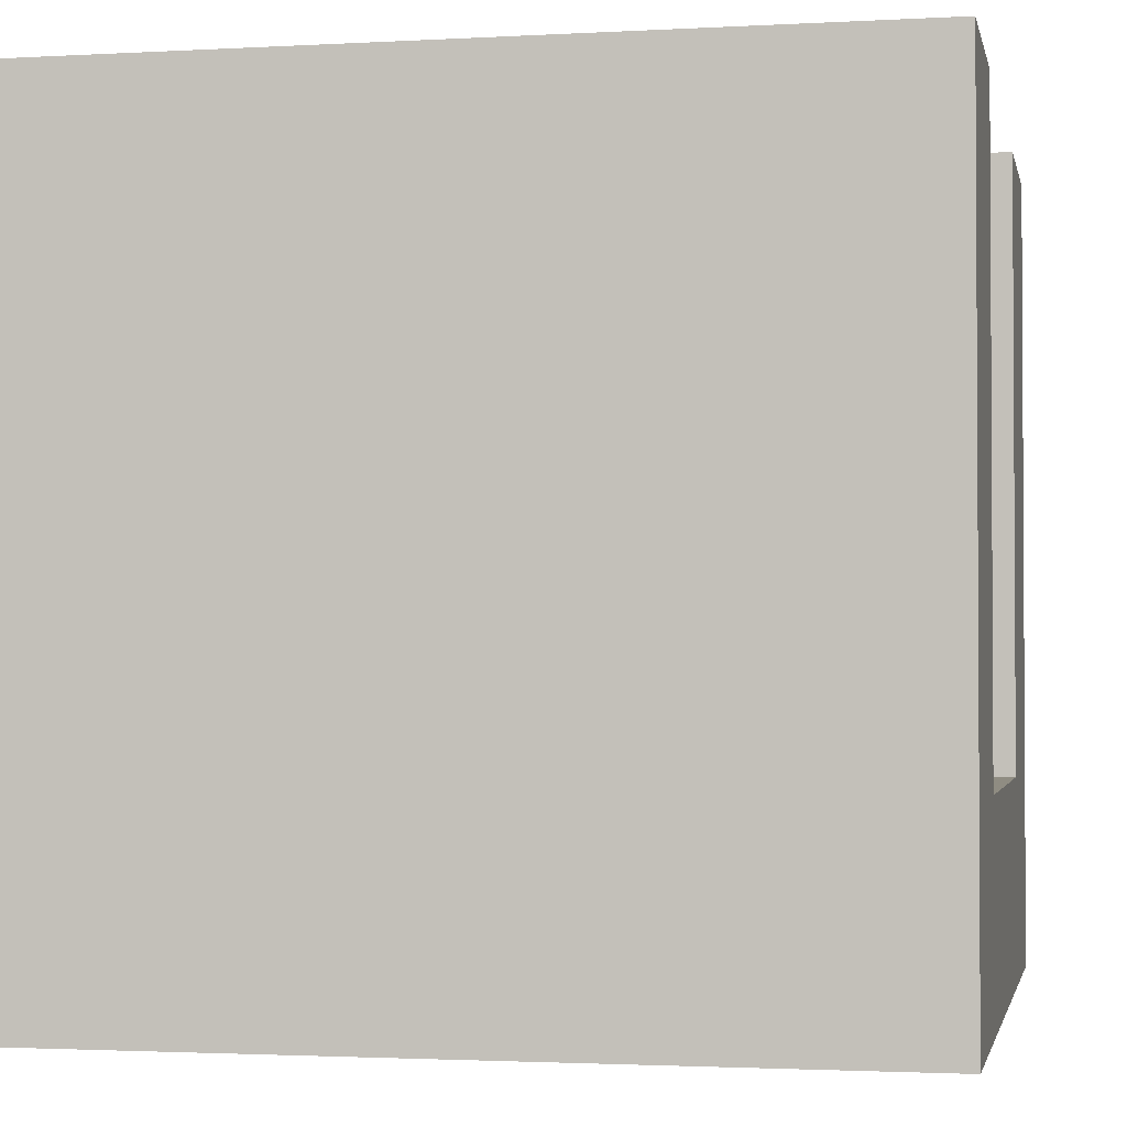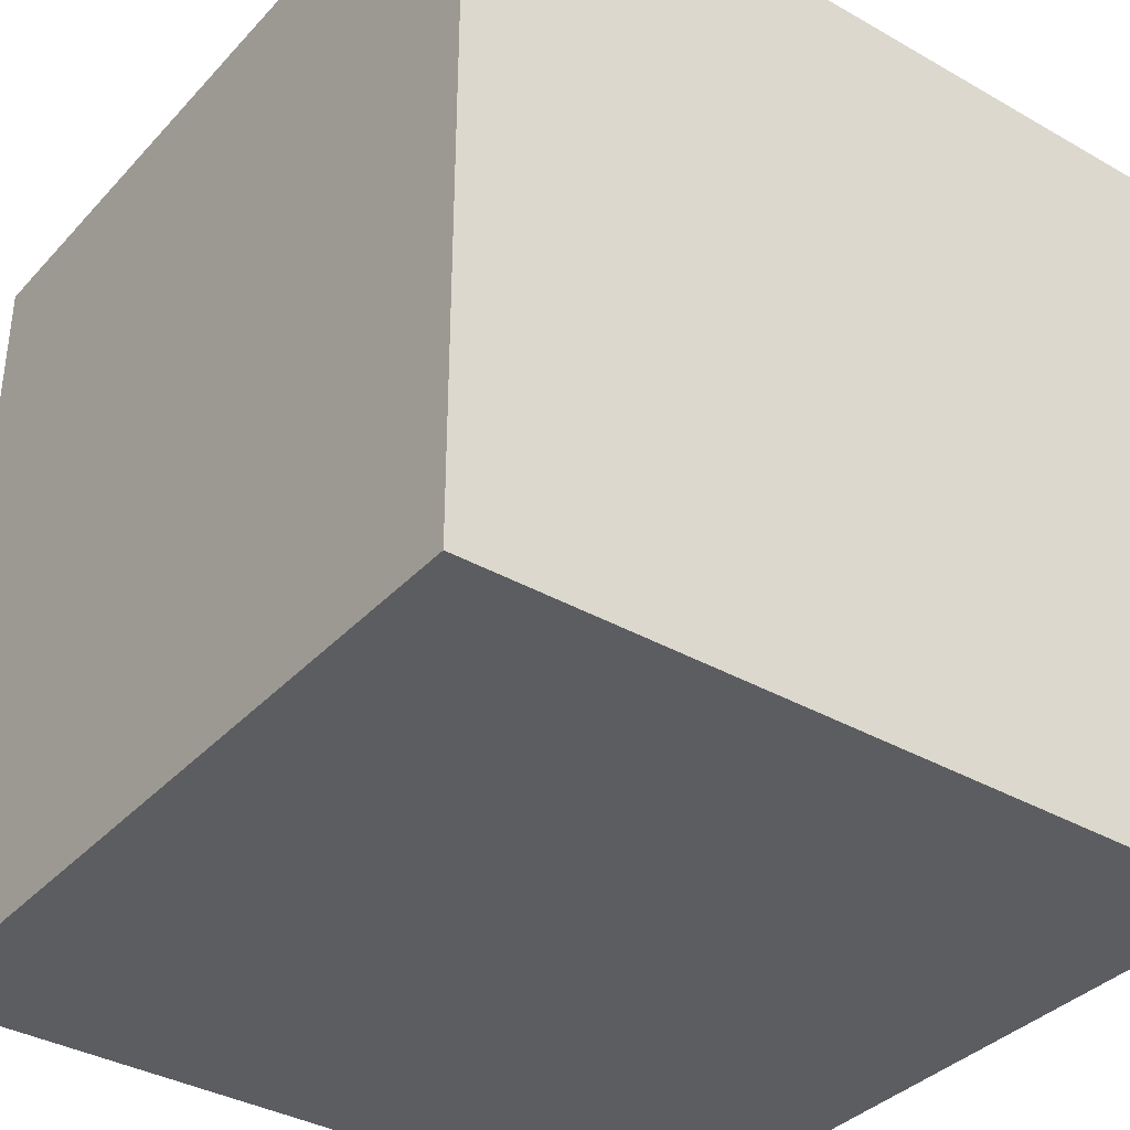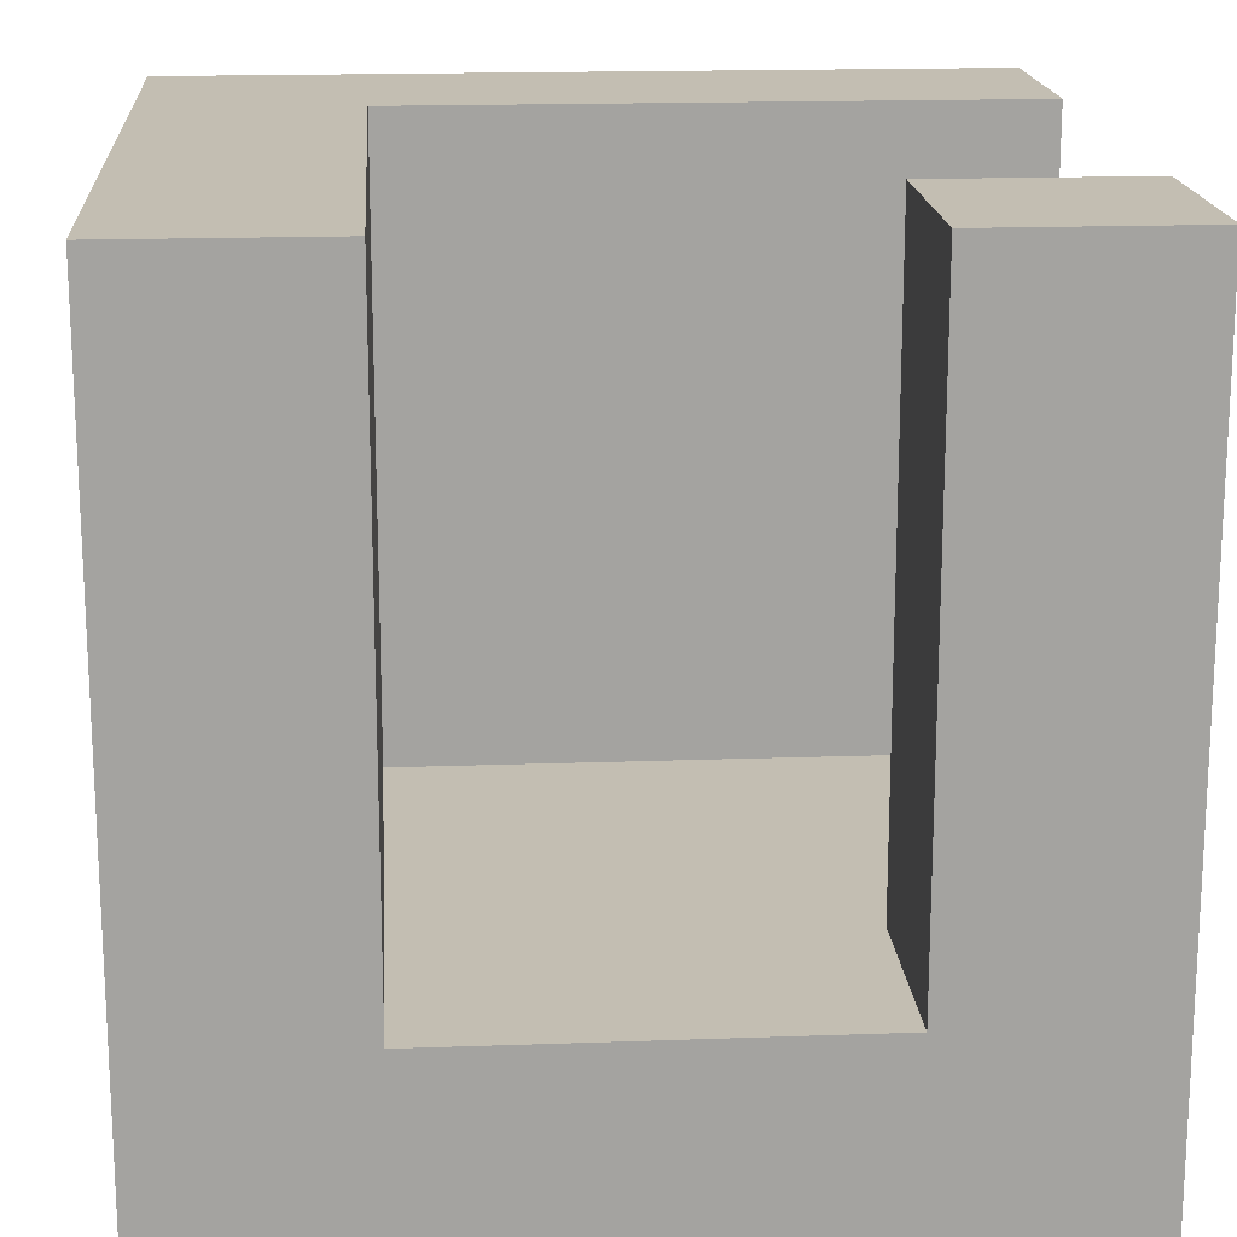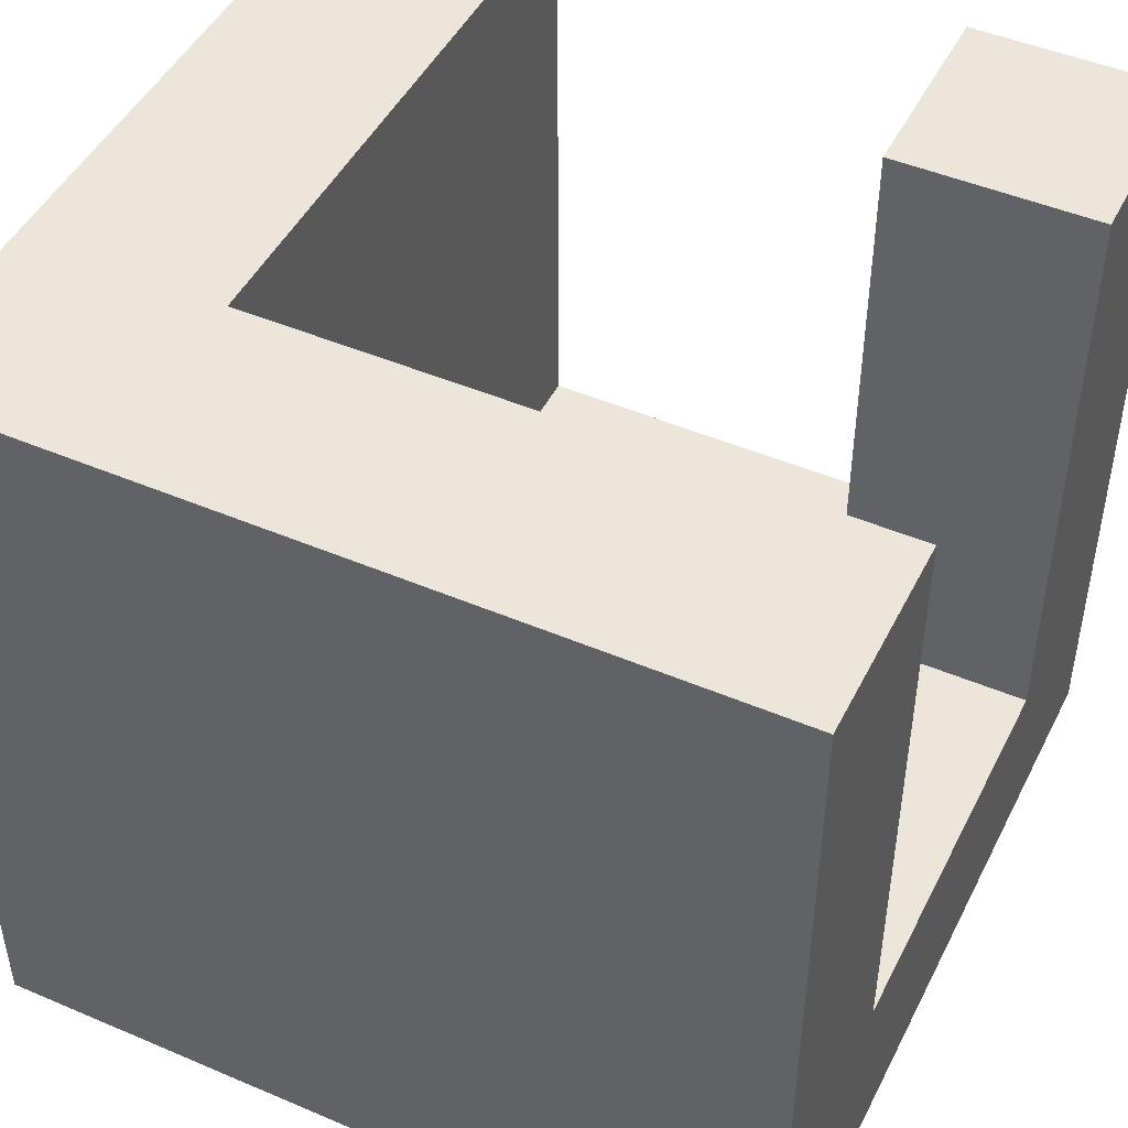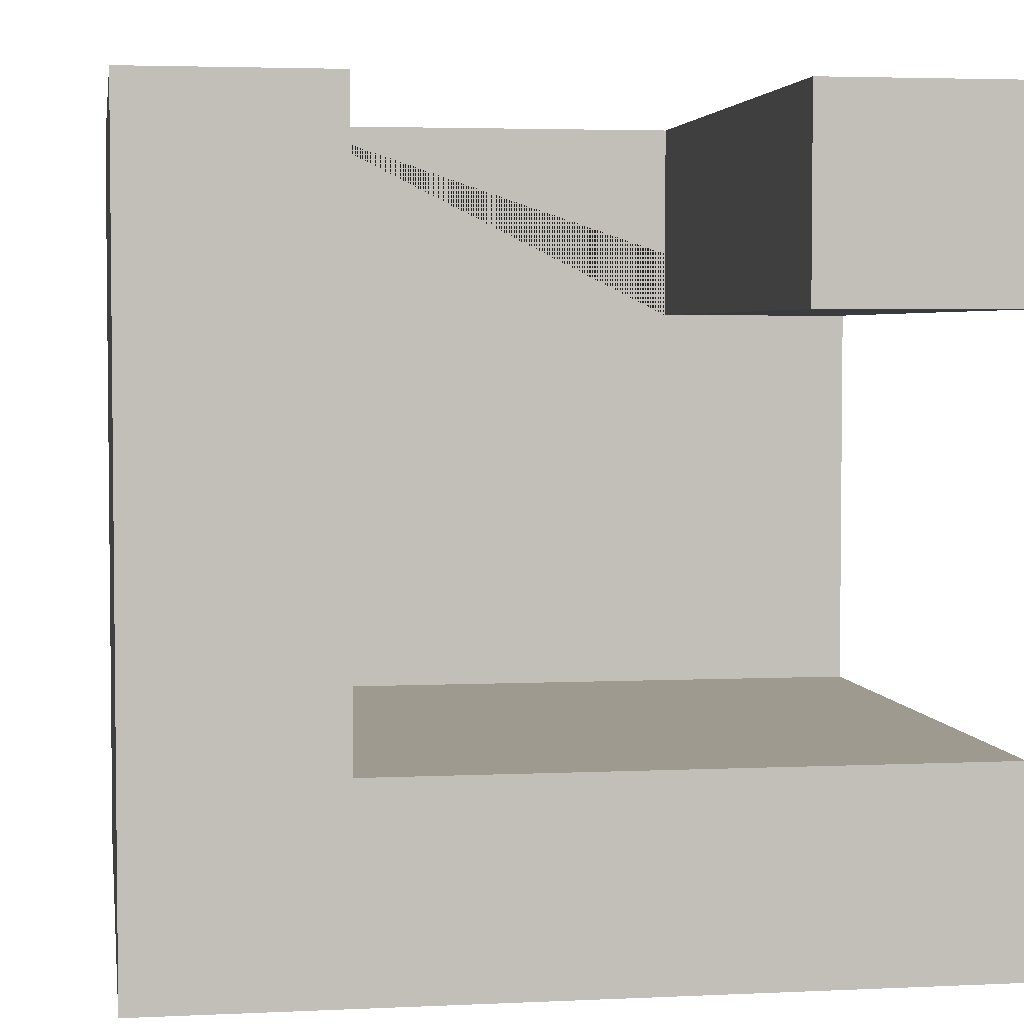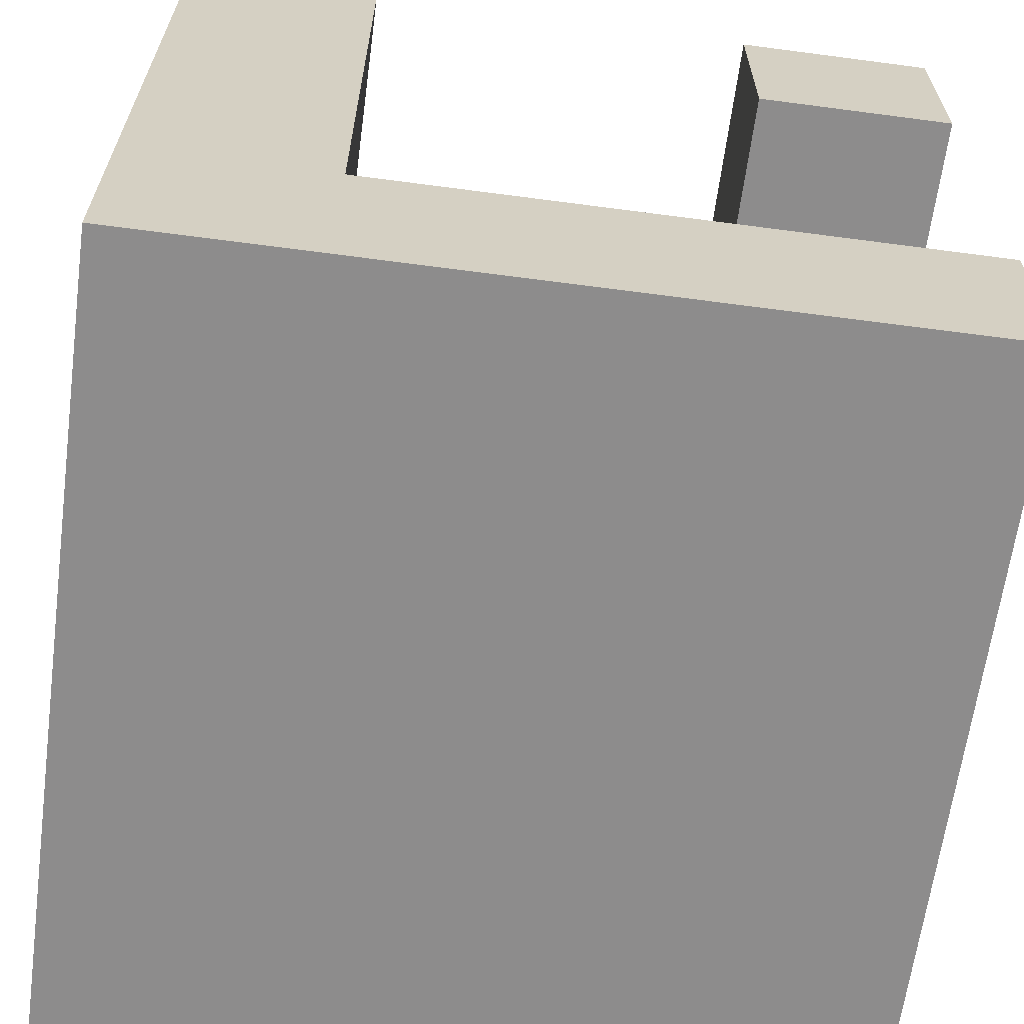
<metadata>
{"format":"obj","ext":"obj","renderer":"f3d","projection":"perspective","resolution":1024,"background":"white","views":[{"elev":-2.0,"azim":-168.6,"up":"+Y"},{"elev":-36.4,"azim":143.4,"up":"+Y"},{"elev":17.4,"azim":-94.1,"up":"+Y"},{"elev":47.0,"azim":-154.2,"up":"+Y"},{"elev":3.7,"azim":171.1,"up":"+Z"},{"elev":-64.3,"azim":172.4,"up":"+Z"}]}
</metadata>
<code>
o Cube
v 1 -1 1
v 1 -1 -1
v -1 -1 1
v -1 -1 -1
v 1 -1 1
v 1 -1 -1
v -1 -1 -1
v -1 -1 1
v 1 -0.5 1
v 1 -0.5 -1
v -1 -0.5 -1
v -1 -0.5 1
v 1 1 -1
v 0.5 -0.5 1
v -1 -0.5 0.5
v -1 1 0.5
v -1 -0.5 -0.5
v -0.5 -0.5 1
v 0.5 -0.5 -1
v 0.5 -0.5 -0.5
v 1 1 1
v -0.5 -0.5 0.5
v -1 1 1
v -0.5 1 1
v 0.5 1 -1
v 0.5 1 1
v -1 1 -1
v -1 1 -0.5
v 0.5 1 -0.5
v -0.5 1 0.5
f 1 3 8 5
f 1 2 4 3
f 5 8 12 18 14 9
f 2 1 5 6
f 4 2 6 7
f 3 4 7 8
f 29 25 13 21 26
f 6 5 9 10
f 7 6 10 19 11
f 8 7 11 17 15 12
f 19 10 13 25
f 14 20 29 26
f 14 18 22 15 17 20
f 23 30 24
f 9 14 26 21
f 10 9 21 13
f 29 28 27 25
f 23 16 30
f 15 22 30 16
f 12 15 16 23
f 11 19 25 27
f 20 17 28 29
f 17 11 27 28
f 22 18 24 30
f 18 12 23 24

</code>
